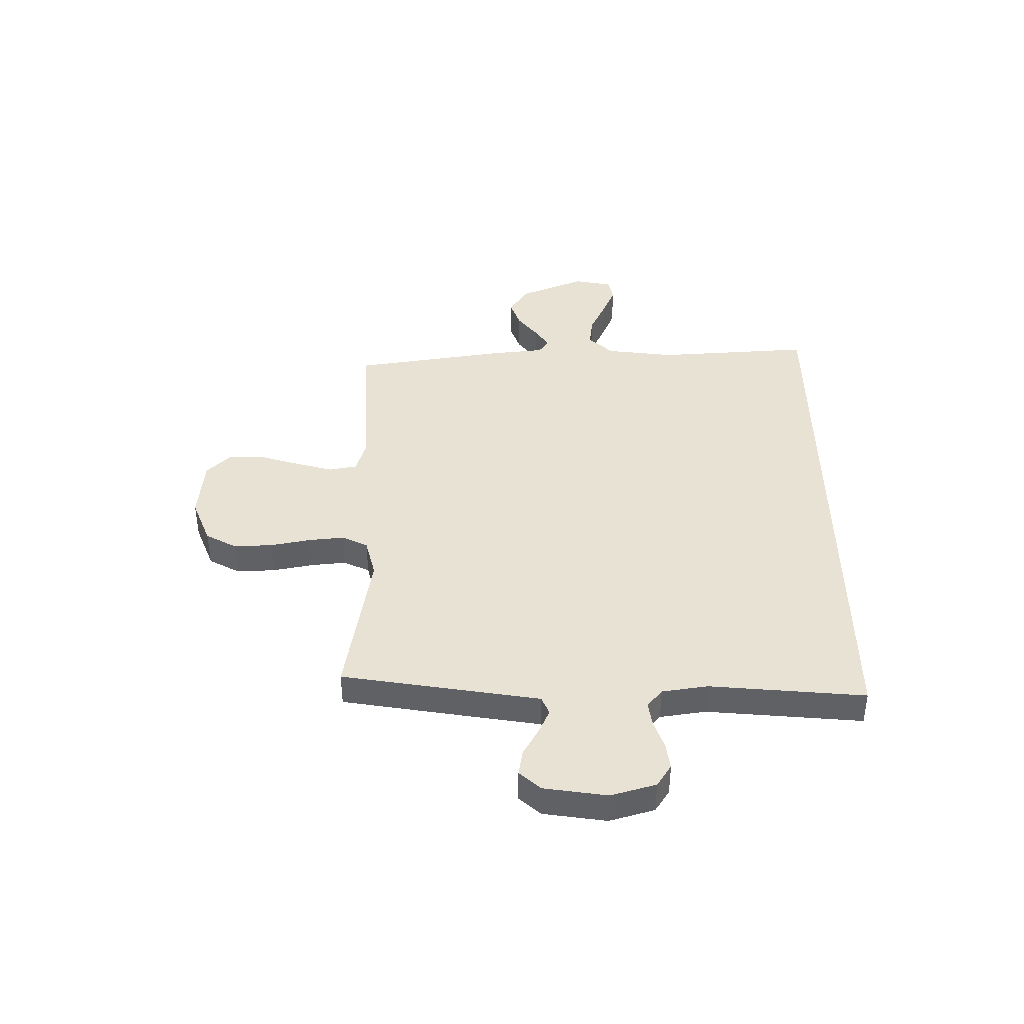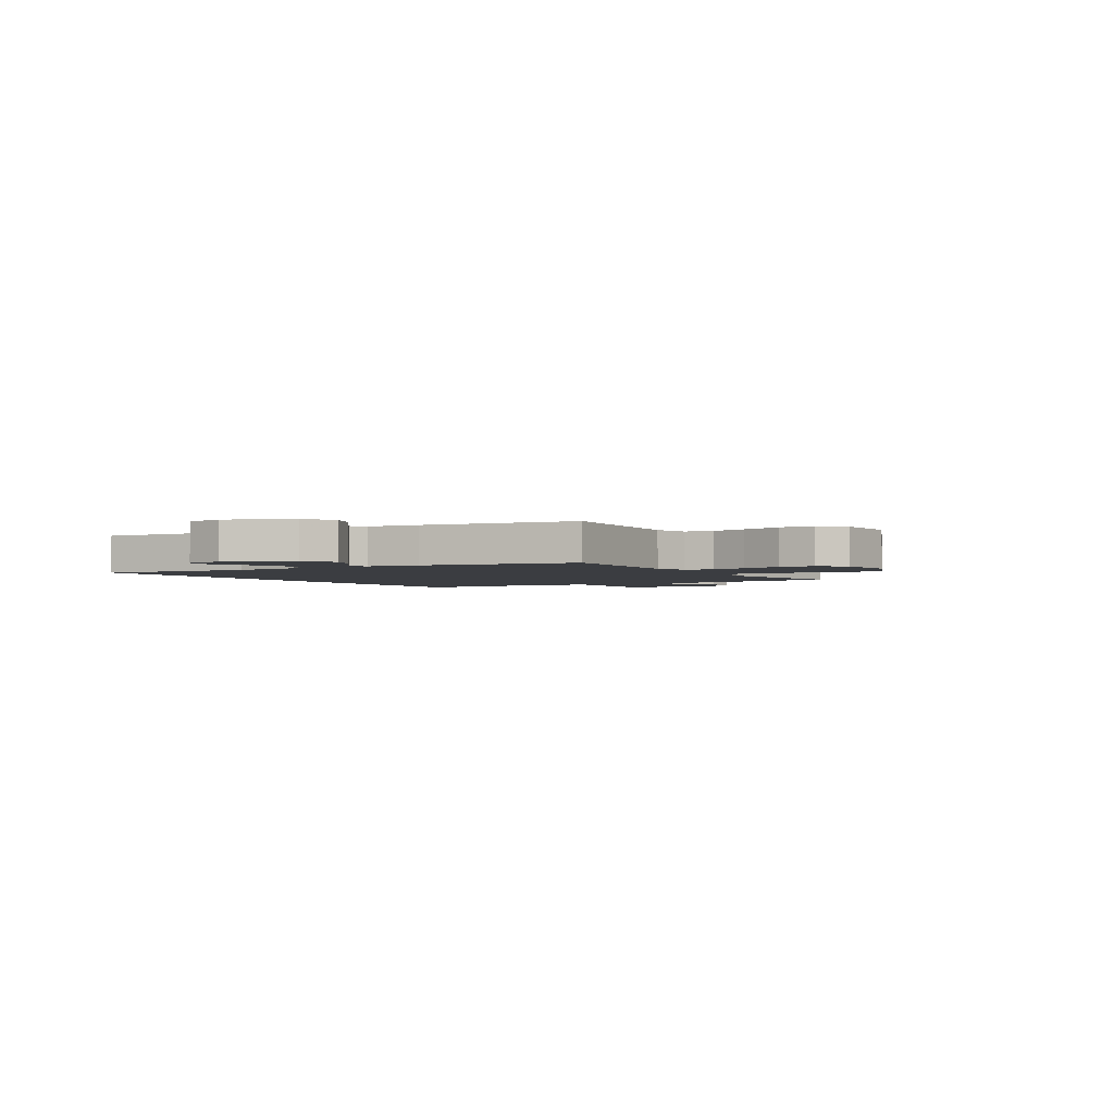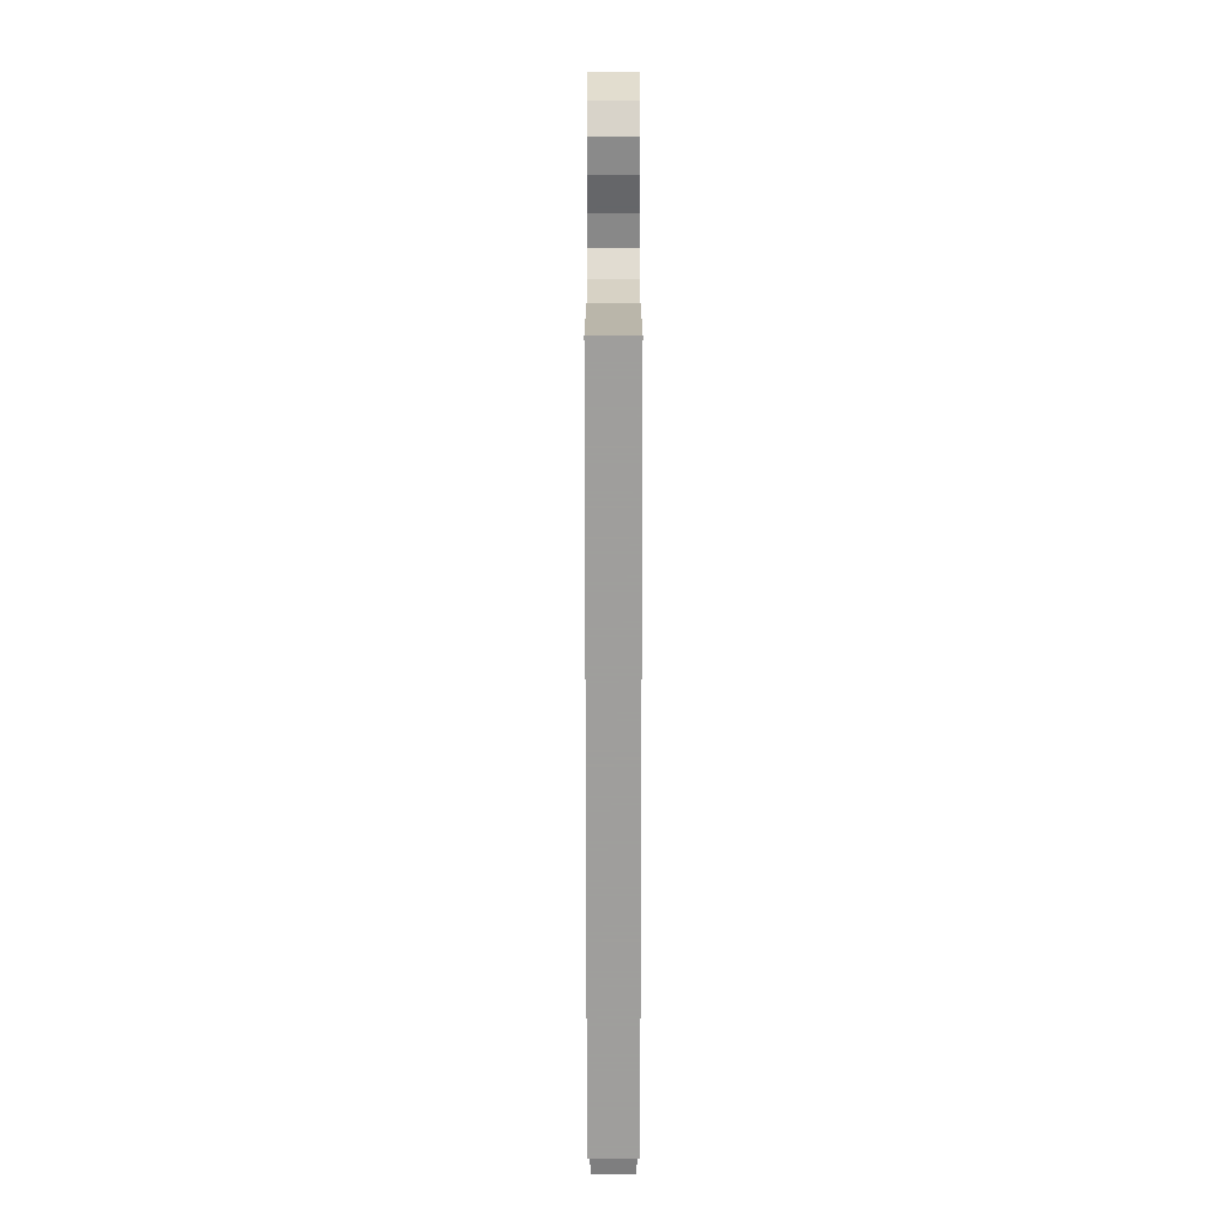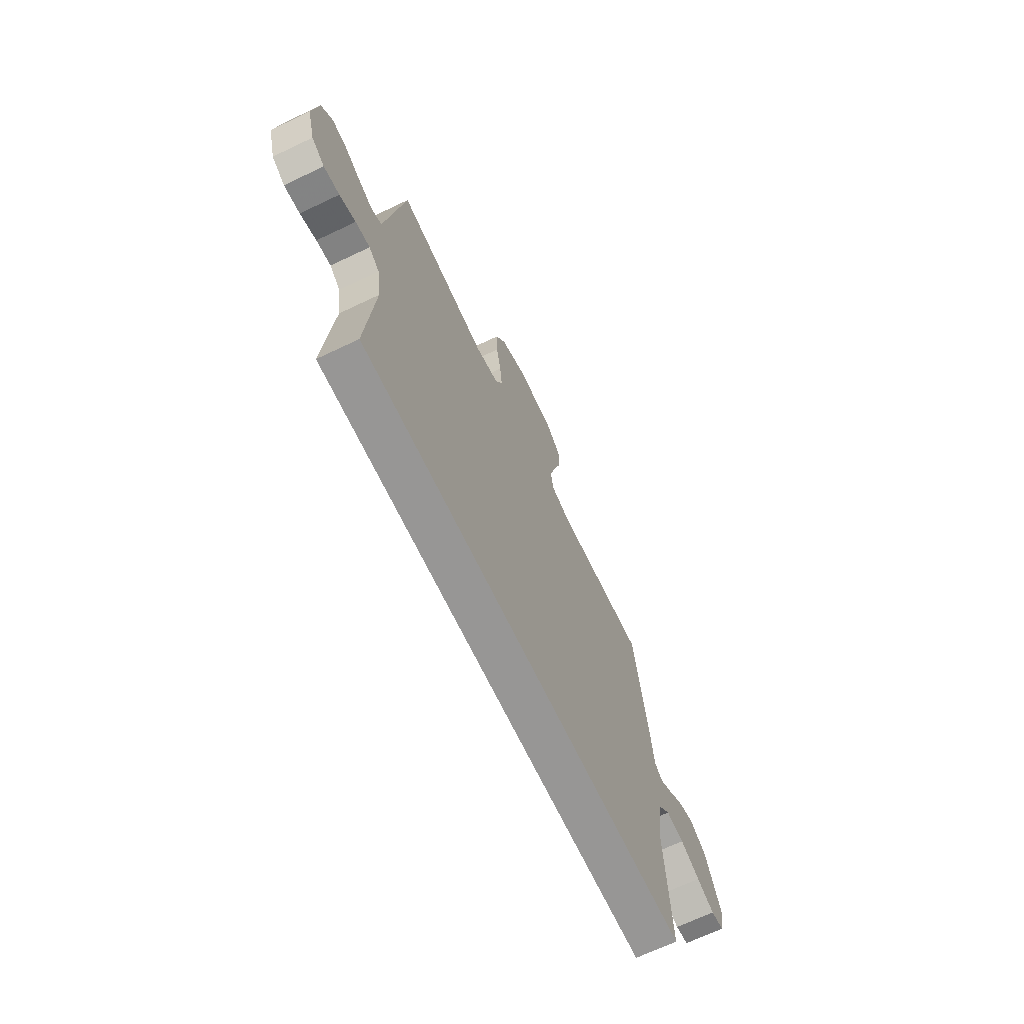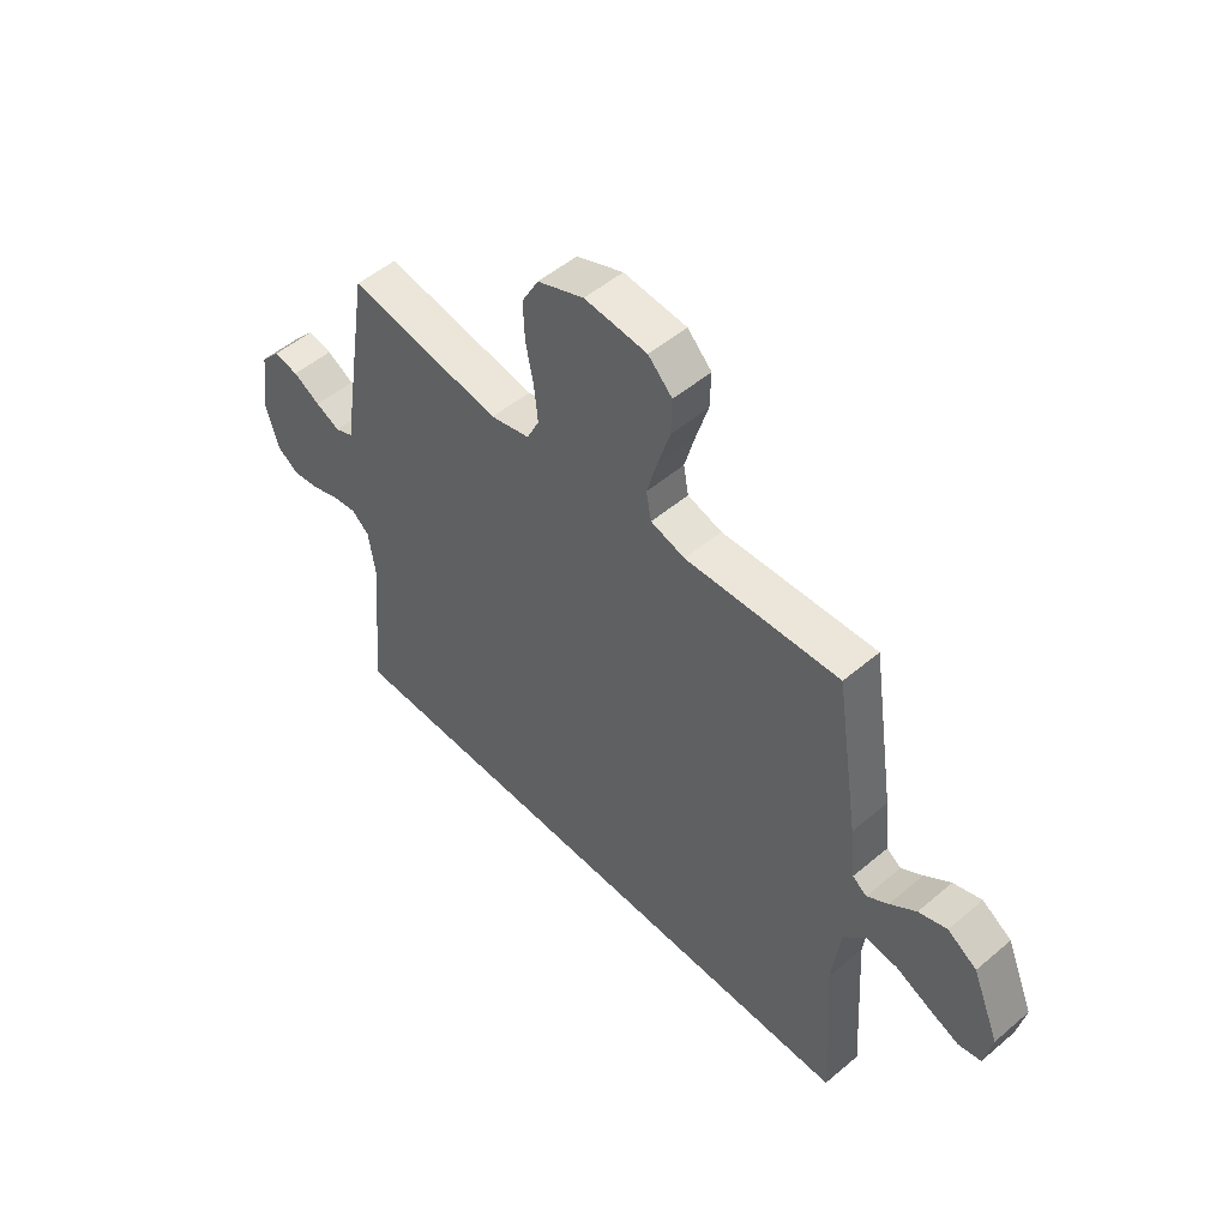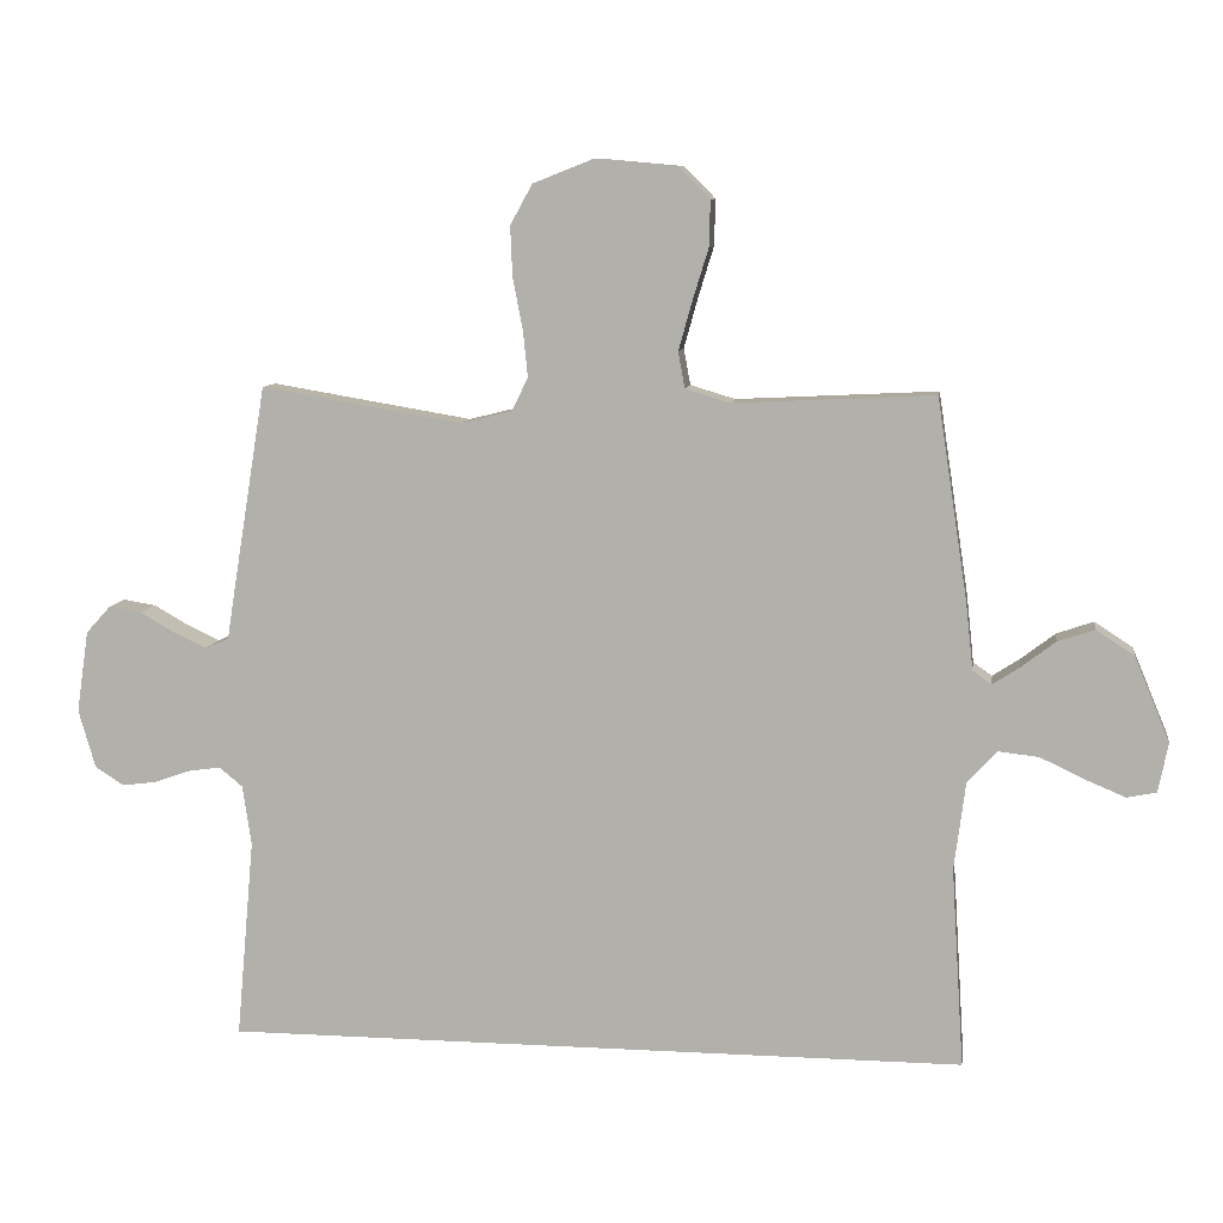
<metadata>
{"format":"obj","ext":"obj","renderer":"f3d","projection":"perspective","resolution":1024,"background":"white","views":[{"elev":40.7,"azim":89.5,"up":"+Y"},{"elev":-2.5,"azim":-59.5,"up":"+Y"},{"elev":-71.1,"azim":90.0,"up":"+Z"},{"elev":-67.9,"azim":115.5,"up":"+Z"},{"elev":51.4,"azim":-132.6,"up":"+Z"},{"elev":9.3,"azim":-171.7,"up":"+Z"}]}
</metadata>
<code>
v -0.554 0.07 -0.5
v -0.535 0.07 -0.2
v -0.552 0.07 -0.068
v -0.596 0.07 -0.02
v -0.657 0.07 -0.027
v -0.723 0.07 -0.058
v -0.783 0.07 -0.083
v -0.827 0.07 -0.074
v -0.842 0.07 0
v -0.789 0.07 0.127
v -0.732 0.07 0.164
v -0.677 0.07 0.145
v -0.626 0.07 0.106
v -0.585 0.07 0.079
v -0.557 0.07 0.099
v -0.546 0.07 0.2
v -0.5 0.07 0.5
v -0.2 0.07 0.485
v -0.133 0.07 0.505
v -0.123 0.07 0.559
v -0.143 0.07 0.631
v -0.167 0.07 0.709
v -0.169 0.07 0.778
v -0.122 0.07 0.825
v 0 0.07 0.836
v 0.091 0.07 0.8
v 0.124 0.07 0.74
v 0.121 0.07 0.665
v 0.106 0.07 0.588
v 0.099 0.07 0.519
v 0.123 0.07 0.469
v 0.2 0.07 0.45
v 0.5 0.07 0.5
v 0.549 0.07 0.2
v 0.562 0.07 0.118
v 0.597 0.07 0.103
v 0.645 0.07 0.125
v 0.698 0.07 0.155
v 0.747 0.07 0.163
v 0.784 0.07 0.122
v 0.802 0.07 0
v 0.777 0.07 -0.087
v 0.734 0.07 -0.115
v 0.682 0.07 -0.108
v 0.628 0.07 -0.089
v 0.58 0.07 -0.082
v 0.545 0.07 -0.111
v 0.532 0.07 -0.2
v 0.559 0.07 -0.5
v -0.554 0 -0.5
v -0.535 0 -0.2
v -0.552 0 -0.068
v -0.596 0 -0.02
v -0.657 0 -0.027
v -0.723 0 -0.058
v -0.783 0 -0.083
v -0.827 0 -0.074
v -0.842 0 0
v -0.789 0 0.127
v -0.732 0 0.164
v -0.677 0 0.145
v -0.626 0 0.106
v -0.585 0 0.079
v -0.557 0 0.099
v -0.546 0 0.2
v -0.5 0 0.5
v -0.2 0 0.485
v -0.133 0 0.505
v -0.123 0 0.559
v -0.143 0 0.631
v -0.167 0 0.709
v -0.169 0 0.778
v -0.122 0 0.825
v 0 0 0.836
v 0.091 0 0.8
v 0.124 0 0.74
v 0.121 0 0.665
v 0.106 0 0.588
v 0.099 0 0.519
v 0.123 0 0.469
v 0.2 0 0.45
v 0.5 0 0.5
v 0.549 0 0.2
v 0.562 0 0.118
v 0.597 0 0.103
v 0.645 0 0.125
v 0.698 0 0.155
v 0.747 0 0.163
v 0.784 0 0.122
v 0.802 0 0
v 0.777 0 -0.087
v 0.734 0 -0.115
v 0.682 0 -0.108
v 0.628 0 -0.089
v 0.58 0 -0.082
v 0.545 0 -0.111
v 0.532 0 -0.2
v 0.559 0 -0.5
f 48 49 1 2
f 47 48 2 3
f 46 47 3 4
f 42 43 44 45
f 42 45 46
f 41 42 46 4
f 37 38 39 40
f 36 37 40 41
f 35 36 41 4
f 32 33 34 35
f 31 32 35 4
f 26 27 28 29
f 26 29 30
f 25 26 30
f 24 25 30
f 21 22 23 24
f 20 21 24 30
f 19 20 30 31
f 15 16 17 18
f 15 18 19 31
f 10 11 12 13
f 10 13 14
f 9 10 14
f 8 9 14
f 5 6 7 8
f 5 8 14
f 14 15 31
f 4 5 14 31
f 51 50 98 97
f 52 51 97 96
f 53 52 96 95
f 94 93 92 91
f 95 94 91
f 53 95 91 90
f 89 88 87 86
f 90 89 86 85
f 53 90 85 84
f 84 83 82 81
f 53 84 81 80
f 78 77 76 75
f 79 78 75
f 79 75 74
f 79 74 73
f 73 72 71 70
f 79 73 70 69
f 80 79 69 68
f 67 66 65 64
f 80 68 67 64
f 62 61 60 59
f 63 62 59
f 63 59 58
f 63 58 57
f 57 56 55 54
f 63 57 54
f 80 64 63
f 80 63 54 53
f 1 50 51 2
f 2 51 52 3
f 3 52 53 4
f 4 53 54 5
f 5 54 55 6
f 6 55 56 7
f 7 56 57 8
f 8 57 58 9
f 9 58 59 10
f 10 59 60 11
f 11 60 61 12
f 12 61 62 13
f 13 62 63 14
f 14 63 64 15
f 15 64 65 16
f 16 65 66 17
f 17 66 67 18
f 18 67 68 19
f 19 68 69 20
f 20 69 70 21
f 21 70 71 22
f 22 71 72 23
f 23 72 73 24
f 24 73 74 25
f 25 74 75 26
f 26 75 76 27
f 27 76 77 28
f 28 77 78 29
f 29 78 79 30
f 30 79 80 31
f 31 80 81 32
f 32 81 82 33
f 33 82 83 34
f 34 83 84 35
f 35 84 85 36
f 36 85 86 37
f 37 86 87 38
f 38 87 88 39
f 39 88 89 40
f 40 89 90 41
f 41 90 91 42
f 42 91 92 43
f 43 92 93 44
f 44 93 94 45
f 45 94 95 46
f 46 95 96 47
f 47 96 97 48
f 48 97 98 49
f 49 98 50 1

</code>
